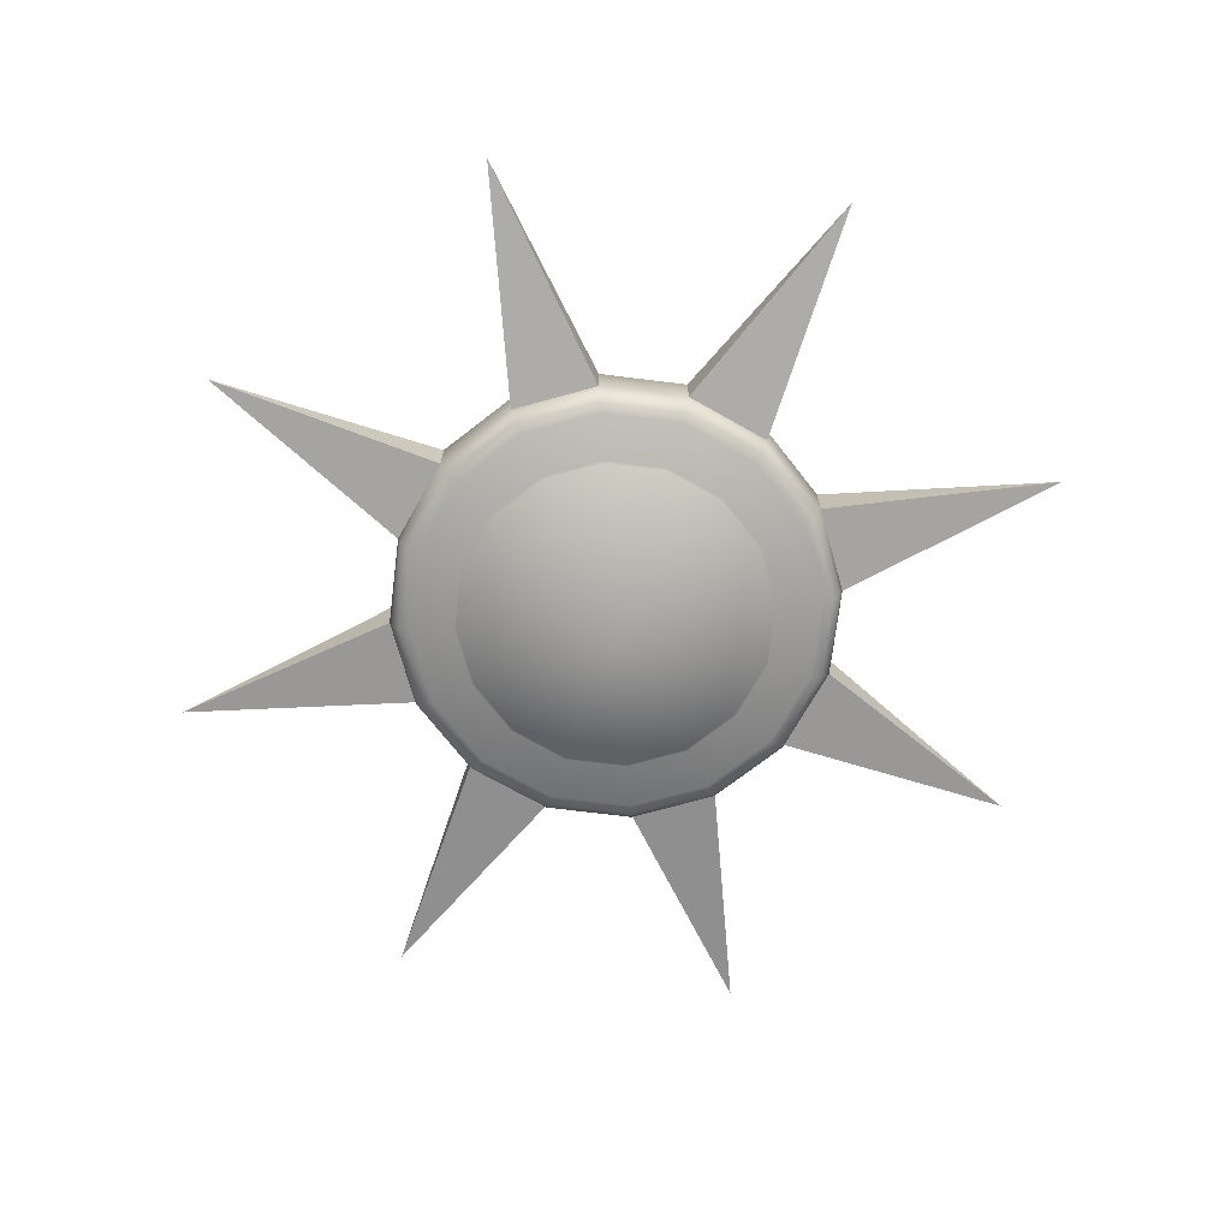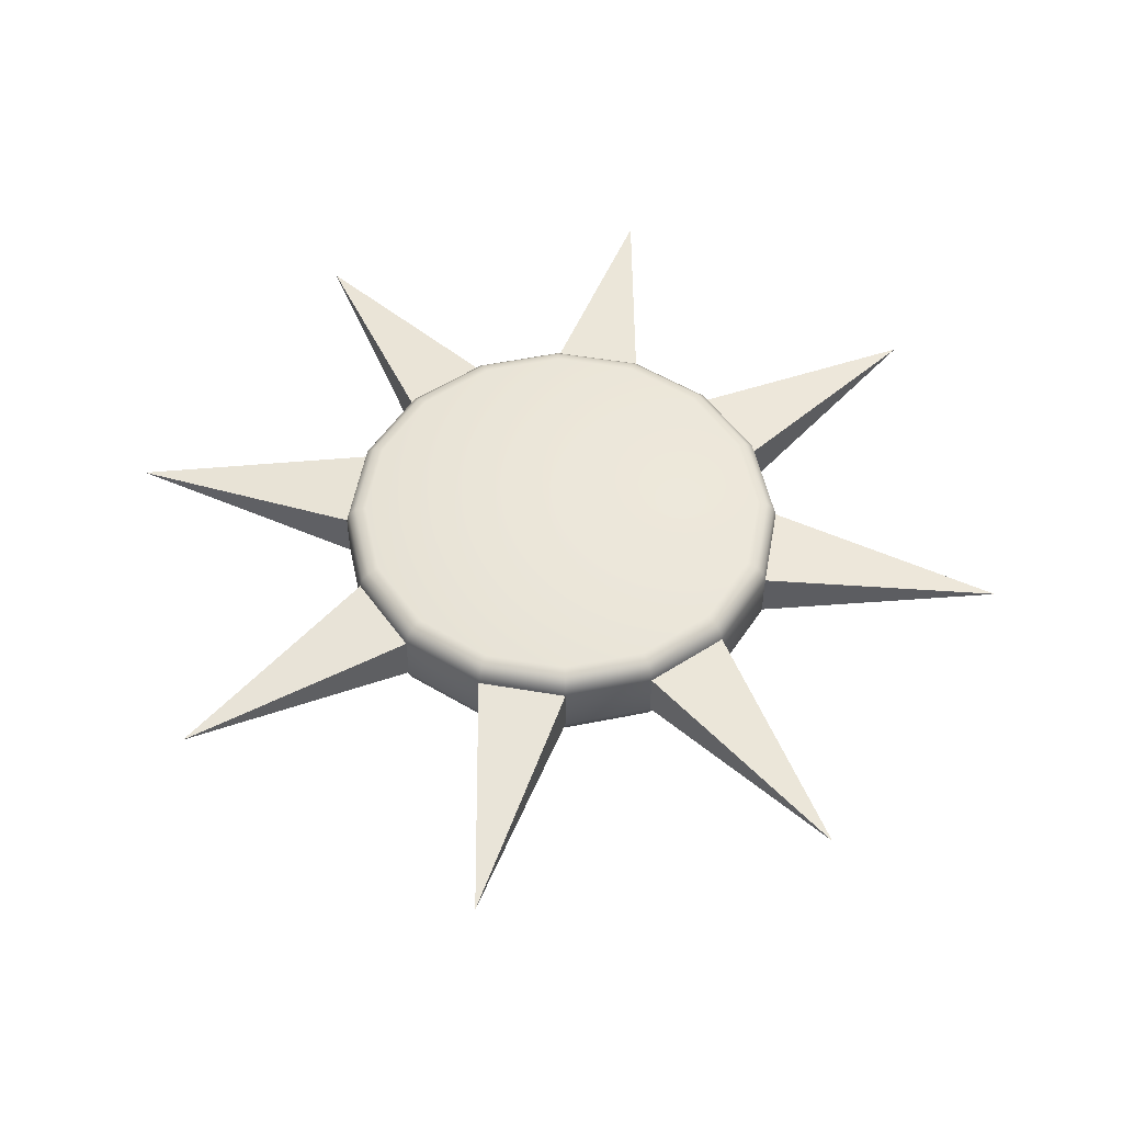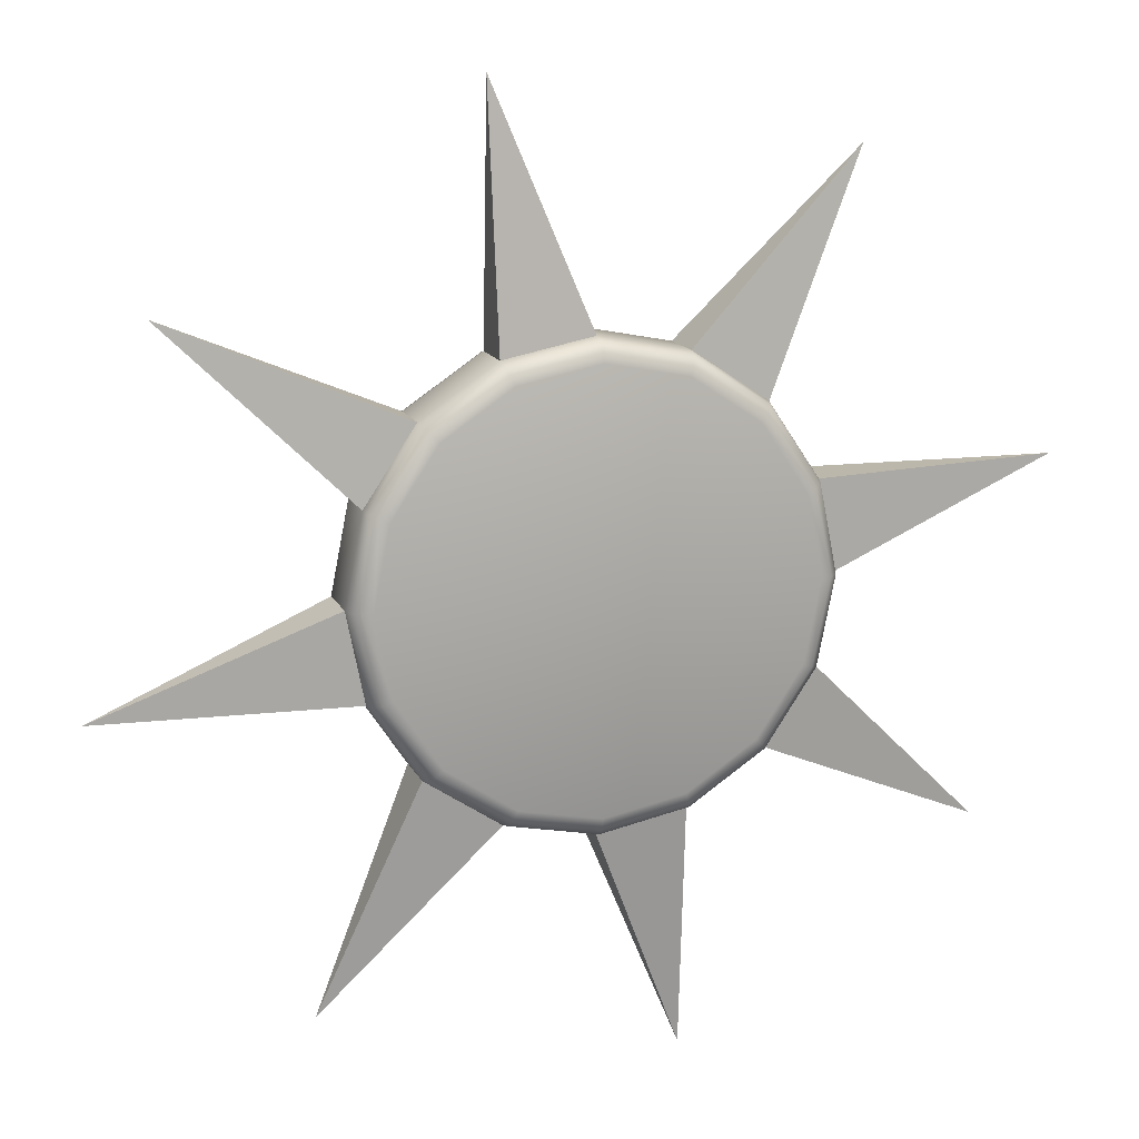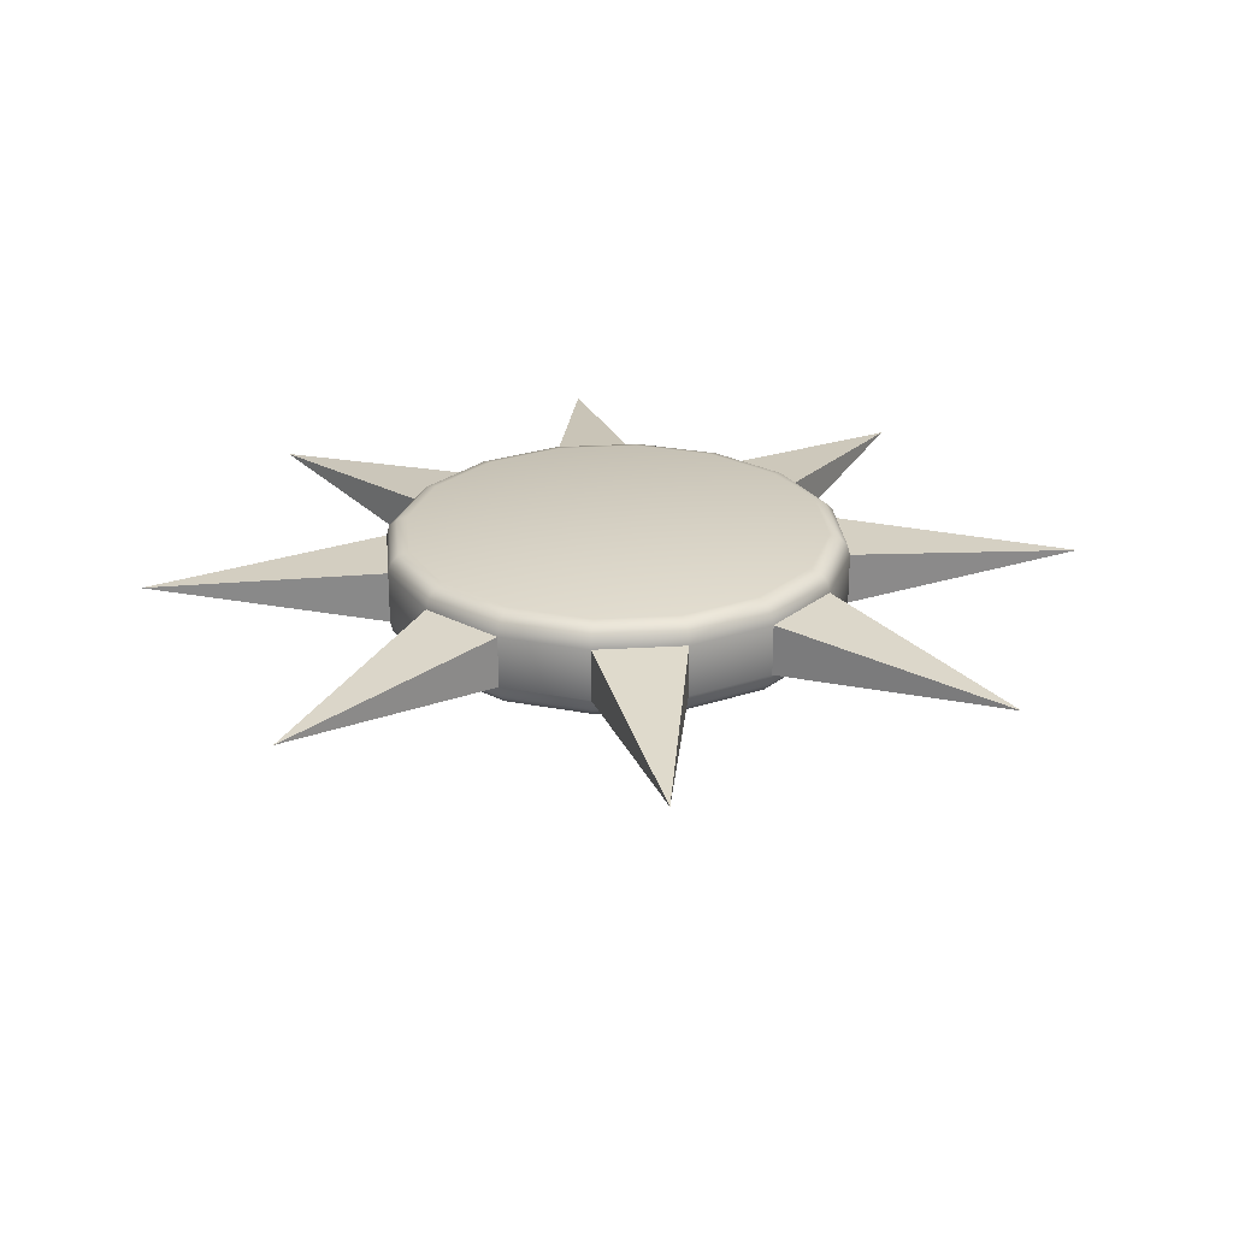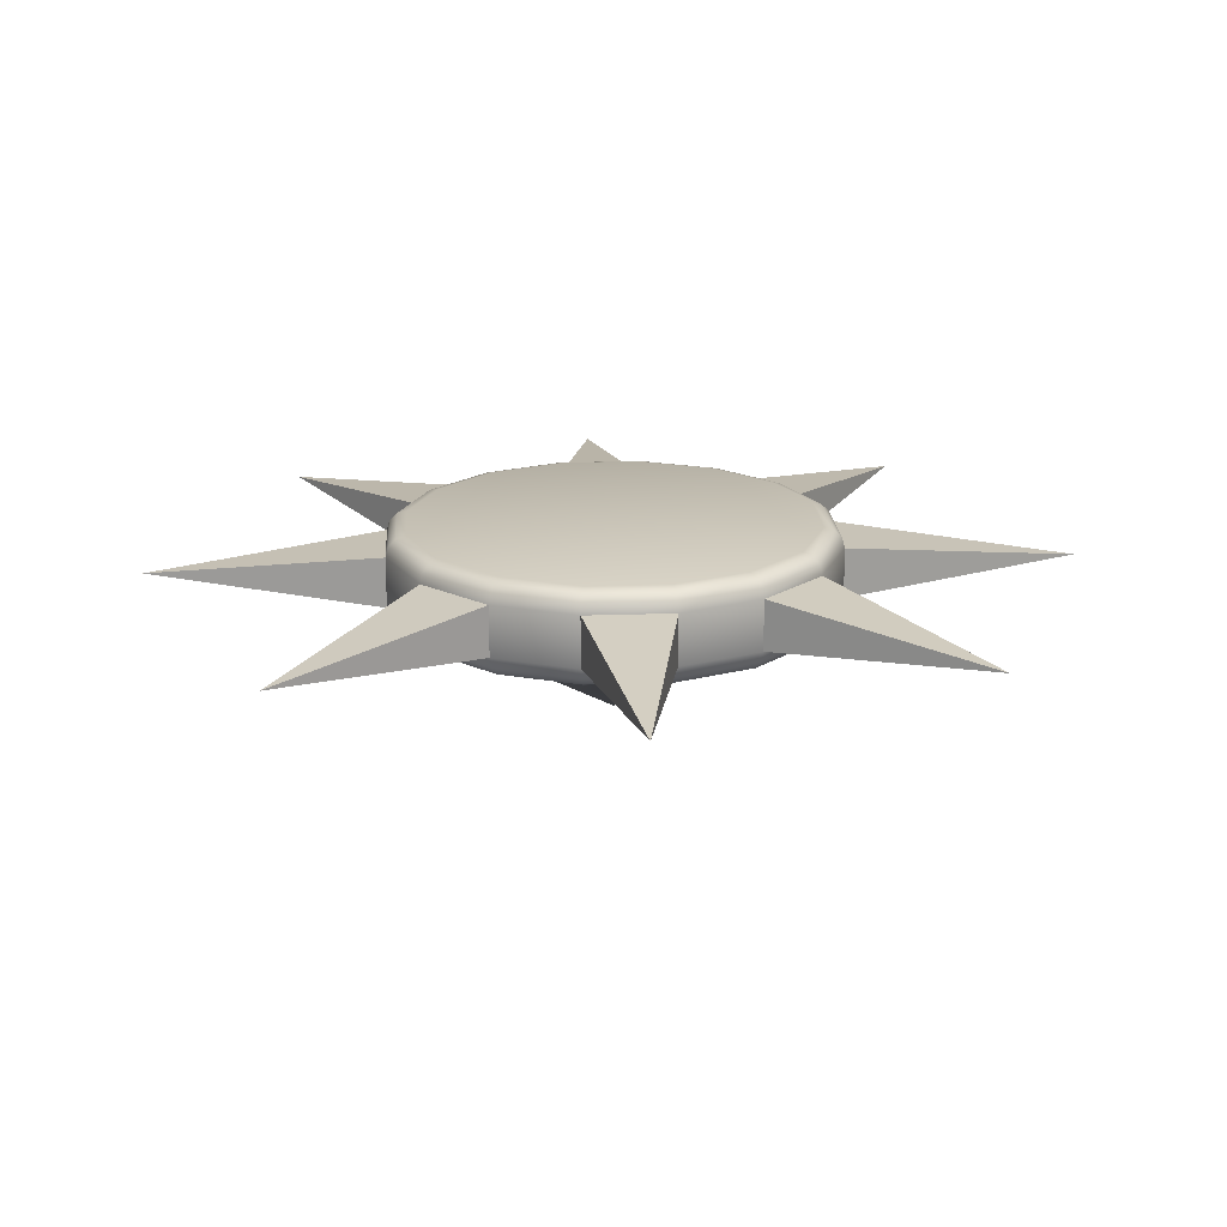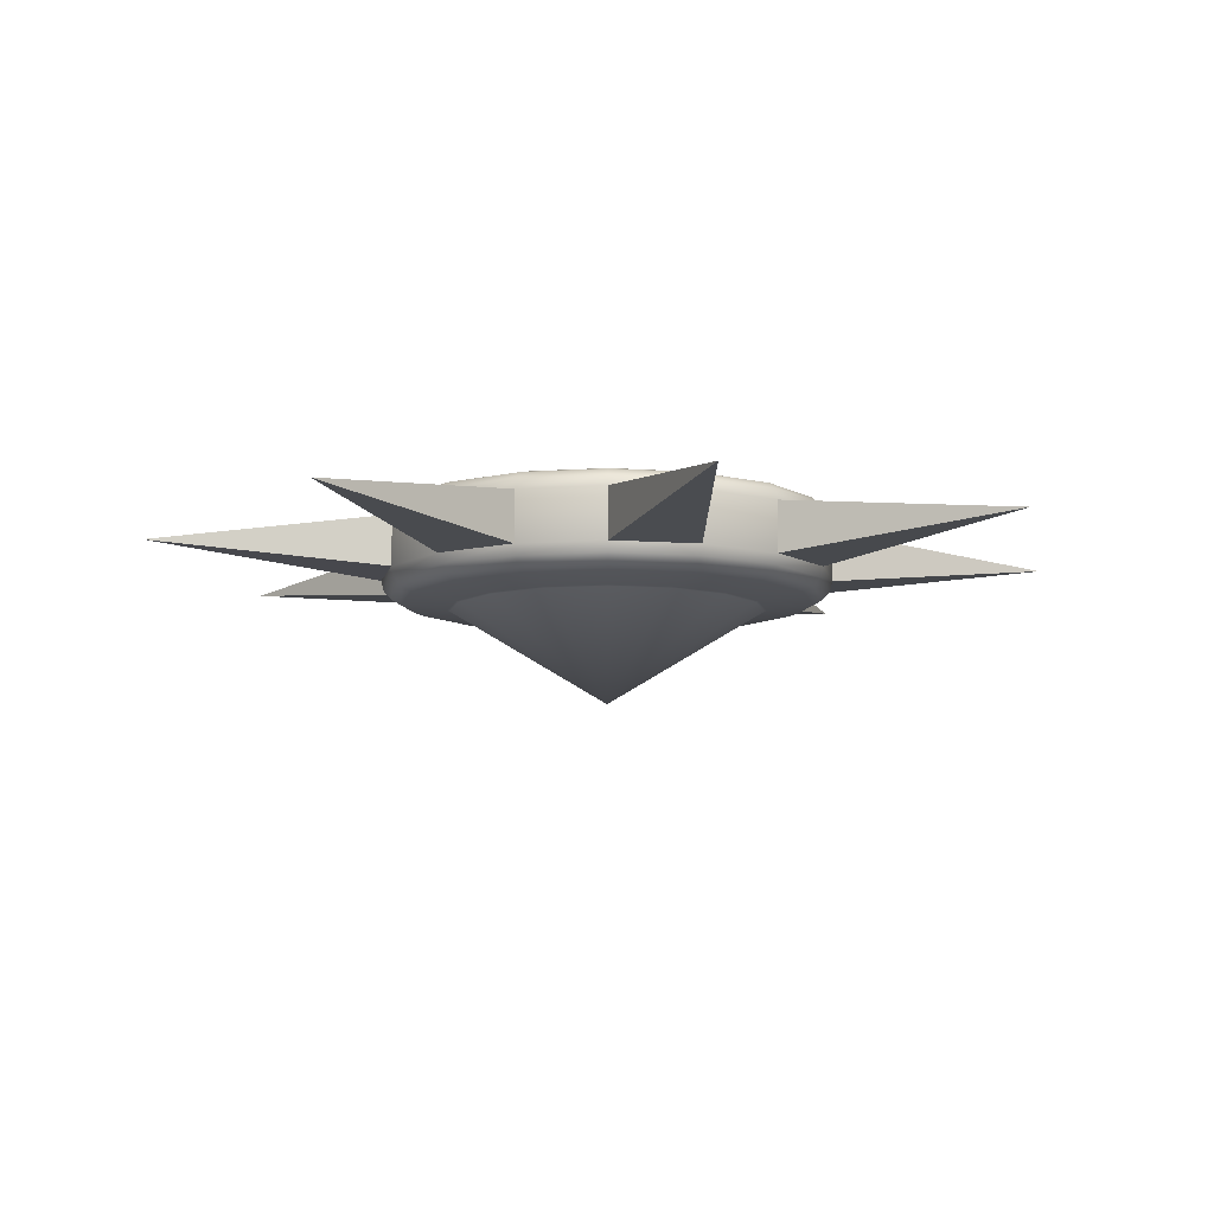
<metadata>
{"format":"obj","ext":"obj","renderer":"f3d","projection":"perspective","resolution":1024,"background":"white","views":[{"elev":-71.2,"azim":-18.3,"up":"+Y"},{"elev":53.0,"azim":111.5,"up":"+Y"},{"elev":14.4,"azim":162.4,"up":"+Z"},{"elev":26.2,"azim":140.8,"up":"+Y"},{"elev":19.5,"azim":-37.5,"up":"+Y"},{"elev":-8.9,"azim":-135.3,"up":"+Y"}]}
</metadata>
<code>
o Cone_Cone.001
v 1e-06 -2.15 -5e-06
v -0 19.76 39.86
v 0 15.62 36.22
v -0 17.88 39.37
v -0 16.37 38.04
v 13.86 15.62 33.46
v 15.25 19.76 36.82
v 14.56 16.37 35.14
v 15.07 17.88 36.37
v 25.61 15.62 25.61
v 28.18 19.76 28.18
v 26.9 16.37 26.9
v 27.84 17.88 27.84
v 33.46 15.62 13.86
v 36.82 19.76 15.25
v 35.14 16.37 14.56
v 36.37 17.88 15.07
v 36.22 15.62 -2e-06
v 39.86 19.76 -2e-06
v 38.04 16.37 -2e-06
v 39.37 17.88 -2e-06
v 33.46 15.62 -13.86
v 36.82 19.76 -15.25
v 35.14 16.37 -14.56
v 36.37 17.88 -15.07
v 25.61 15.62 -25.61
v 28.18 19.76 -28.18
v 26.9 16.37 -26.9
v 27.84 17.88 -27.84
v 13.86 15.62 -33.46
v 15.25 19.76 -36.82
v 14.56 16.37 -35.14
v 15.07 17.88 -36.37
v 6e-06 15.62 -36.22
v 6e-06 19.76 -39.86
v 6e-06 16.37 -38.04
v 6e-06 17.88 -39.37
v -13.86 15.62 -33.46
v -15.25 19.76 -36.82
v -14.56 16.37 -35.14
v -15.07 17.88 -36.37
v -25.61 15.62 -25.61
v -28.18 19.76 -28.18
v -26.9 16.37 -26.9
v -27.84 17.88 -27.84
v -33.46 15.62 -13.86
v -36.82 19.76 -15.25
v -35.14 16.37 -14.56
v -36.37 17.88 -15.07
v -36.22 15.62 0
v -39.86 19.76 0
v -38.04 16.37 0
v -39.37 17.88 0
v -33.46 15.62 13.86
v -36.82 19.76 15.25
v -35.14 16.37 14.56
v -36.37 17.88 15.07
v -25.61 15.62 25.61
v -28.18 19.76 28.18
v -26.9 16.37 26.9
v -27.84 17.88 27.84
v -13.86 15.62 33.46
v -15.25 19.76 36.82
v -14.56 16.37 35.14
v -15.07 17.88 36.37
v -1e-06 32.37 36.18
v -0 28.76 39.86
v -1e-06 31.89 38.02
v -1e-06 30.57 39.36
v 15.25 28.76 36.82
v 13.84 32.37 33.42
v 15.06 30.57 36.37
v 14.55 31.89 35.12
v 28.18 28.76 28.18
v 25.58 32.37 25.58
v 27.83 30.57 27.83
v 26.88 31.89 26.88
v 36.82 28.76 15.25
v 33.42 32.37 13.84
v 36.37 30.57 15.06
v 35.12 31.89 14.55
v 39.86 28.76 -2e-06
v 36.18 32.37 -2e-06
v 39.36 30.57 -2e-06
v 38.02 31.89 -2e-06
v 36.82 28.76 -15.25
v 33.42 32.37 -13.84
v 36.37 30.57 -15.06
v 35.12 31.89 -14.55
v 28.18 28.76 -28.18
v 25.58 32.37 -25.58
v 27.83 30.57 -27.83
v 26.88 31.89 -26.88
v 15.25 28.76 -36.82
v 13.84 32.37 -33.42
v 15.06 30.57 -36.37
v 14.55 31.89 -35.12
v 6e-06 28.76 -39.86
v 5e-06 32.37 -36.18
v 6e-06 30.57 -39.36
v 5e-06 31.89 -38.02
v -15.25 28.76 -36.82
v -13.84 32.37 -33.42
v -15.06 30.57 -36.37
v -14.55 31.89 -35.12
v -28.18 28.76 -28.18
v -25.58 32.37 -25.58
v -27.83 30.57 -27.83
v -26.88 31.89 -26.88
v -36.82 28.76 -15.25
v -33.42 32.37 -13.84
v -36.37 30.57 -15.06
v -35.12 31.89 -14.55
v -39.86 28.76 0
v -36.18 32.37 1e-06
v -39.36 30.57 1e-06
v -38.02 31.89 1e-06
v -36.82 28.76 15.25
v -33.42 32.37 13.84
v -36.37 30.57 15.06
v -35.12 31.89 14.55
v -28.18 28.76 28.18
v -25.58 32.37 25.58
v -27.83 30.57 27.83
v -26.88 31.89 26.88
v -15.25 28.76 36.82
v -13.84 32.37 33.42
v -15.06 30.57 36.37
v -14.55 31.89 35.12
v -79.27 24.26 15.77
v 67.2 24.26 44.9
v 44.9 24.26 -67.2
v -67.2 24.26 -44.9
v -44.9 24.26 67.2
v 79.27 24.26 -15.77
v -15.77 24.26 -79.27
v 15.77 24.26 79.27
v 1e-06 14.45 28.12
v 1e-06 14.3 27.68
v 10.59 14.3 25.57
v 10.76 14.45 25.98
v 19.57 14.3 19.57
v 19.88 14.45 19.88
v 25.57 14.3 10.59
v 25.98 14.45 10.76
v 27.68 14.3 -2e-06
v 28.12 14.45 -2e-06
v 25.57 14.3 -10.59
v 25.98 14.45 -10.76
v 19.57 14.3 -19.57
v 19.88 14.45 -19.88
v 10.59 14.3 -25.57
v 10.76 14.45 -25.98
v 5e-06 14.3 -27.68
v 5e-06 14.45 -28.12
v -10.59 14.3 -25.57
v -10.76 14.45 -25.98
v -19.57 14.3 -19.57
v -19.88 14.45 -19.88
v -25.57 14.3 -10.59
v -25.98 14.45 -10.76
v -27.68 14.3 -0
v -28.12 14.45 -0
v -25.57 14.3 10.59
v -25.98 14.45 10.76
v -19.57 14.3 19.57
v -19.88 14.45 19.88
v -10.59 14.3 25.57
v -10.76 14.45 25.98
f 168 1 139
f 141 143 10 6
f 143 145 14 10
f 146 1 148
f 147 149 22 18
f 151 153 30 26
f 153 155 34 30
f 155 157 38 34
f 156 1 158
f 157 159 42 38
f 159 161 46 42
f 161 163 50 46
f 163 165 54 50
f 165 167 58 54
f 167 169 62 58
f 169 138 3 62
f 66 71 75 79 83 87 91 95 99 103 107 111 115 119 123 127
f 139 1 140
f 152 1 154
f 140 1 142
f 154 1 156
f 142 1 144
f 158 1 160
f 145 147 18 14
f 160 1 162
f 144 1 146
f 162 1 164
f 149 151 26 22
f 164 1 166
f 148 1 150
f 166 1 168
f 150 1 152
f 3 6 8 5
f 5 8 9 4
f 4 9 7 2
f 6 10 12 8
f 8 12 13 9
f 9 13 11 7
f 10 14 16 12
f 12 16 17 13
f 13 17 15 11
f 14 18 20 16
f 16 20 21 17
f 17 21 19 15
f 18 22 24 20
f 20 24 25 21
f 21 25 23 19
f 22 26 28 24
f 24 28 29 25
f 25 29 27 23
f 26 30 32 28
f 28 32 33 29
f 29 33 31 27
f 30 34 36 32
f 32 36 37 33
f 33 37 35 31
f 34 38 40 36
f 36 40 41 37
f 37 41 39 35
f 38 42 44 40
f 40 44 45 41
f 41 45 43 39
f 42 46 48 44
f 44 48 49 45
f 45 49 47 43
f 46 50 52 48
f 48 52 53 49
f 49 53 51 47
f 50 54 56 52
f 52 56 57 53
f 53 57 55 51
f 54 58 60 56
f 56 60 61 57
f 57 61 59 55
f 58 62 64 60
f 60 64 65 61
f 61 65 63 59
f 62 3 5 64
f 64 5 4 65
f 65 4 2 63
f 67 70 72 69
f 69 72 73 68
f 68 73 71 66
f 70 74 76 72
f 72 76 77 73
f 73 77 75 71
f 74 78 80 76
f 76 80 81 77
f 77 81 79 75
f 78 82 84 80
f 80 84 85 81
f 81 85 83 79
f 82 86 88 84
f 84 88 89 85
f 85 89 87 83
f 86 90 92 88
f 88 92 93 89
f 89 93 91 87
f 90 94 96 92
f 92 96 97 93
f 93 97 95 91
f 94 98 100 96
f 96 100 101 97
f 97 101 99 95
f 98 102 104 100
f 100 104 105 101
f 101 105 103 99
f 102 106 108 104
f 104 108 109 105
f 105 109 107 103
f 106 110 112 108
f 108 112 113 109
f 109 113 111 107
f 110 114 116 112
f 112 116 117 113
f 113 117 115 111
f 114 118 120 116
f 116 120 121 117
f 117 121 119 115
f 118 122 124 120
f 120 124 125 121
f 121 125 123 119
f 122 126 128 124
f 124 128 129 125
f 125 129 127 123
f 126 67 69 128
f 128 69 68 129
f 129 68 66 127
f 55 130 51
f 118 130 55
f 114 130 118
f 51 130 114
f 86 23 27 90
f 15 131 11
f 78 131 15
f 74 131 78
f 11 131 74
f 102 39 43 106
f 118 55 59 122
f 31 132 27
f 94 132 31
f 90 132 94
f 27 132 90
f 78 15 19 82
f 47 133 43
f 110 133 47
f 106 133 110
f 43 133 106
f 63 134 59
f 126 134 63
f 122 134 126
f 59 134 122
f 94 31 35 98
f 23 135 19
f 86 135 23
f 82 135 86
f 19 135 82
f 110 47 51 114
f 126 63 2 67
f 39 136 35
f 102 136 39
f 98 136 102
f 35 136 98
f 70 7 11 74
f 7 137 2
f 70 137 7
f 67 137 70
f 2 137 67
f 139 140 141 138
f 140 142 143 141
f 142 144 145 143
f 144 146 147 145
f 146 148 149 147
f 148 150 151 149
f 150 152 153 151
f 152 154 155 153
f 154 156 157 155
f 156 158 159 157
f 158 160 161 159
f 160 162 163 161
f 162 164 165 163
f 164 166 167 165
f 166 168 169 167
f 168 139 138 169
f 138 141 6 3

</code>
